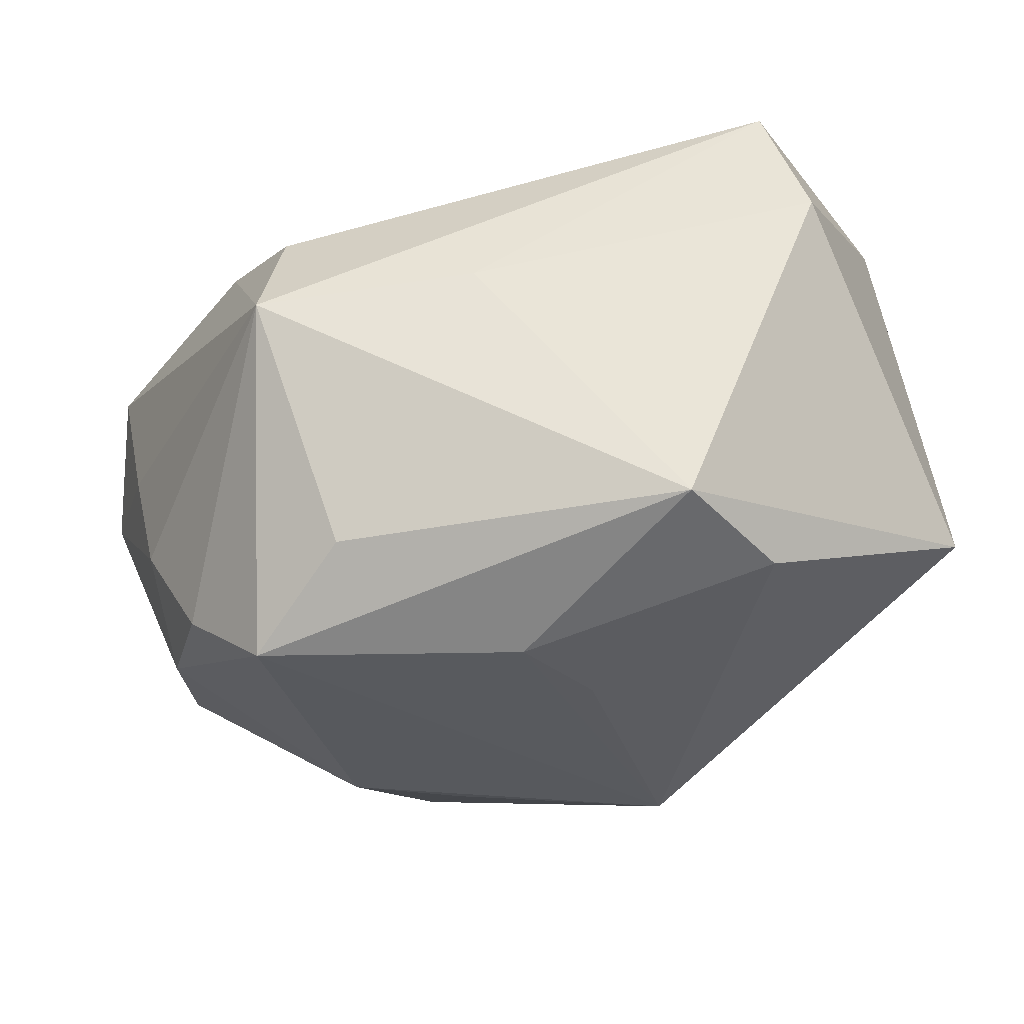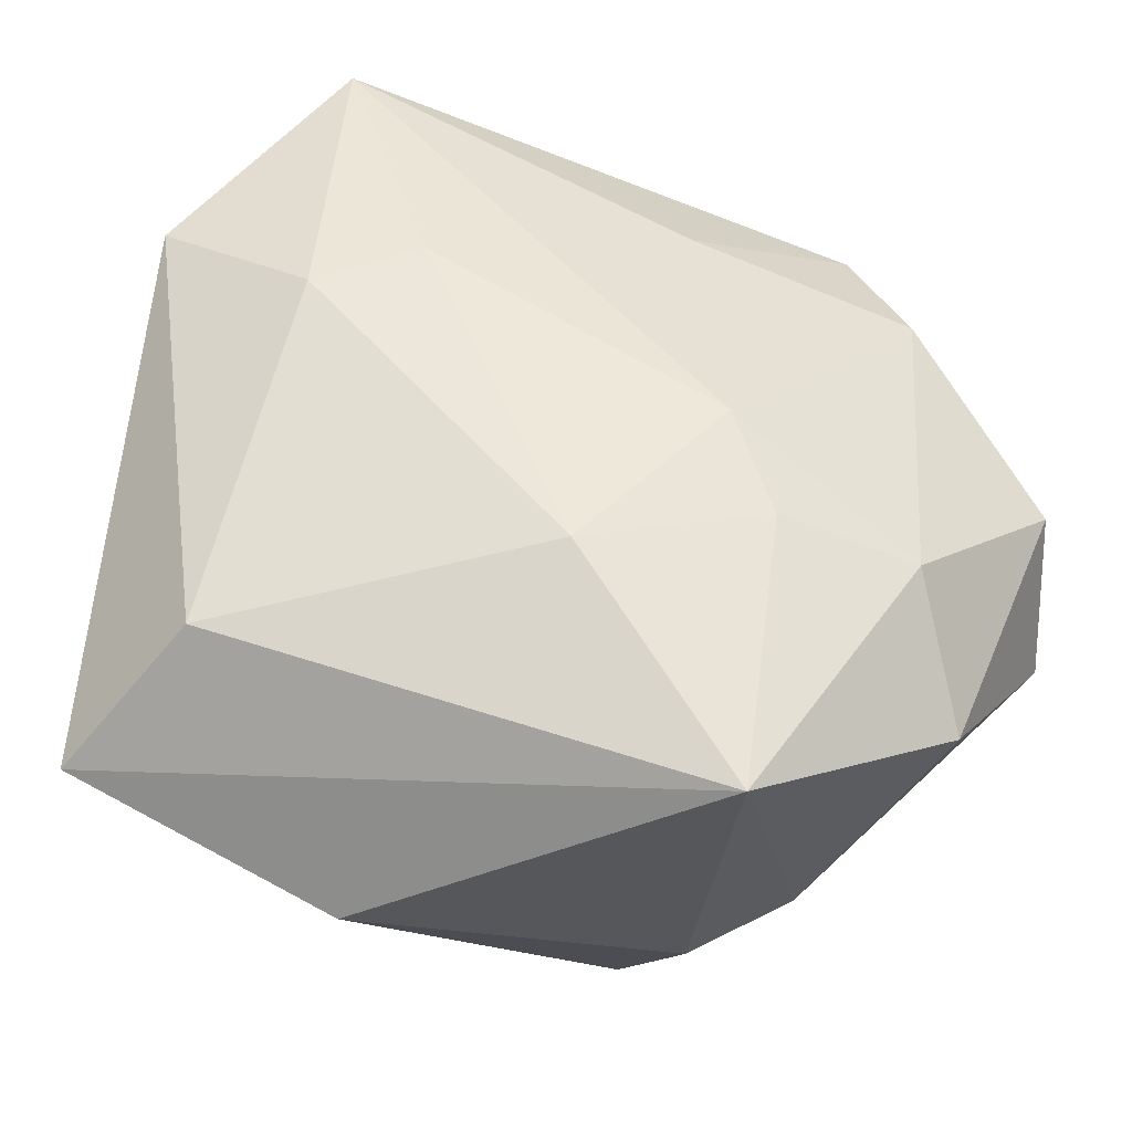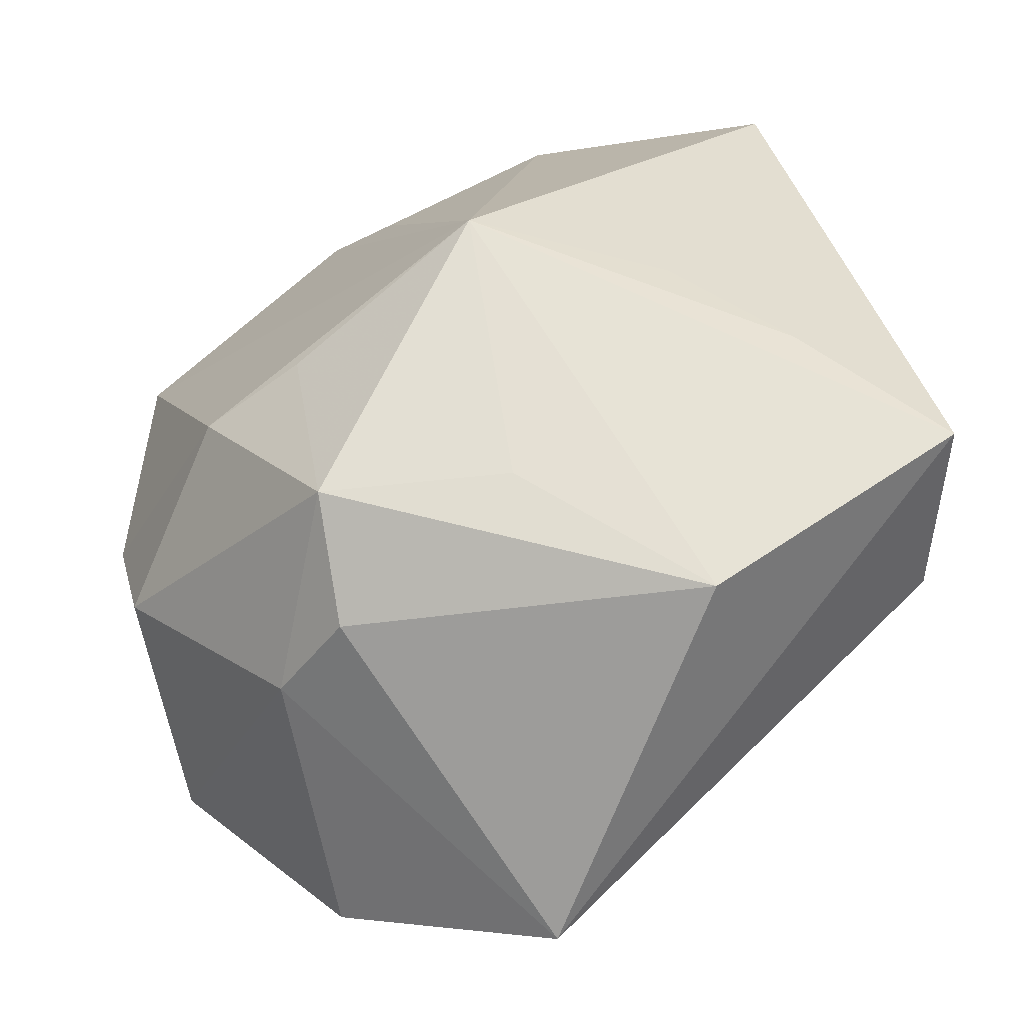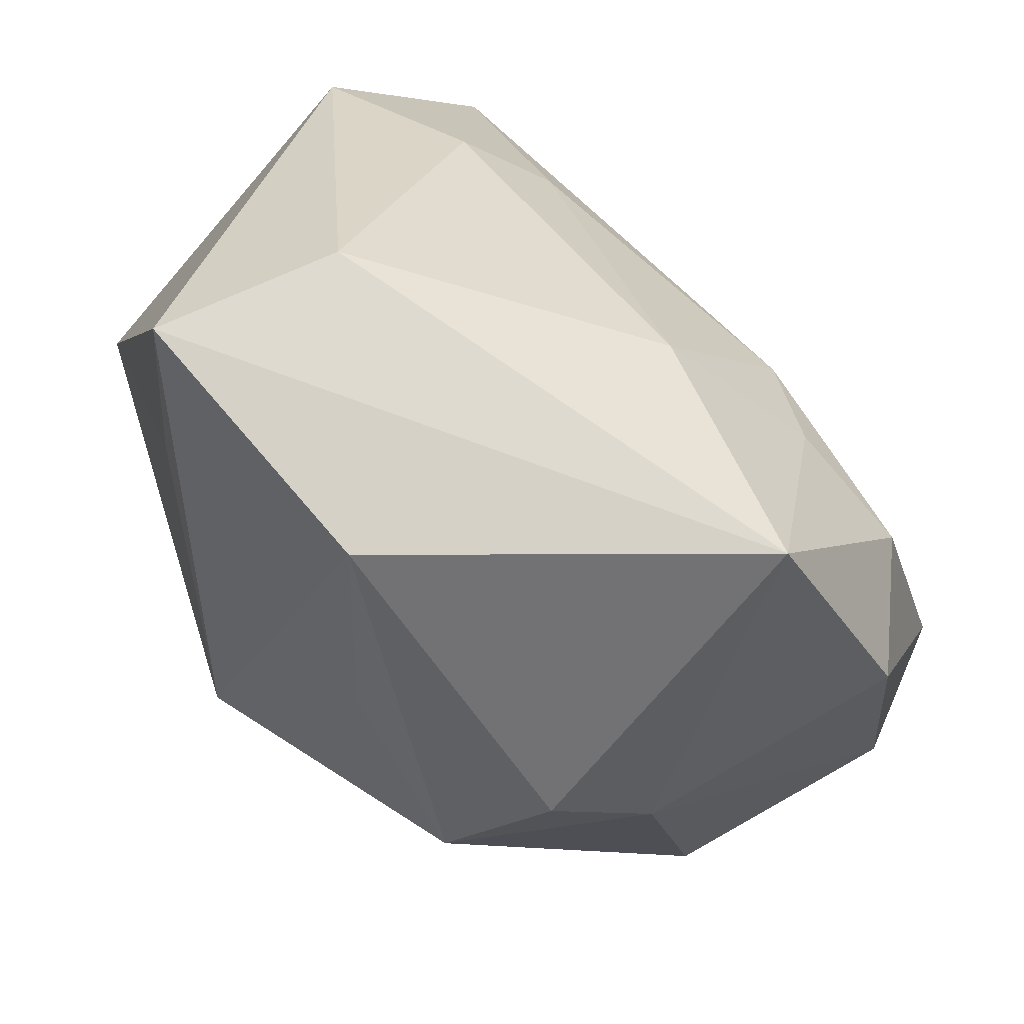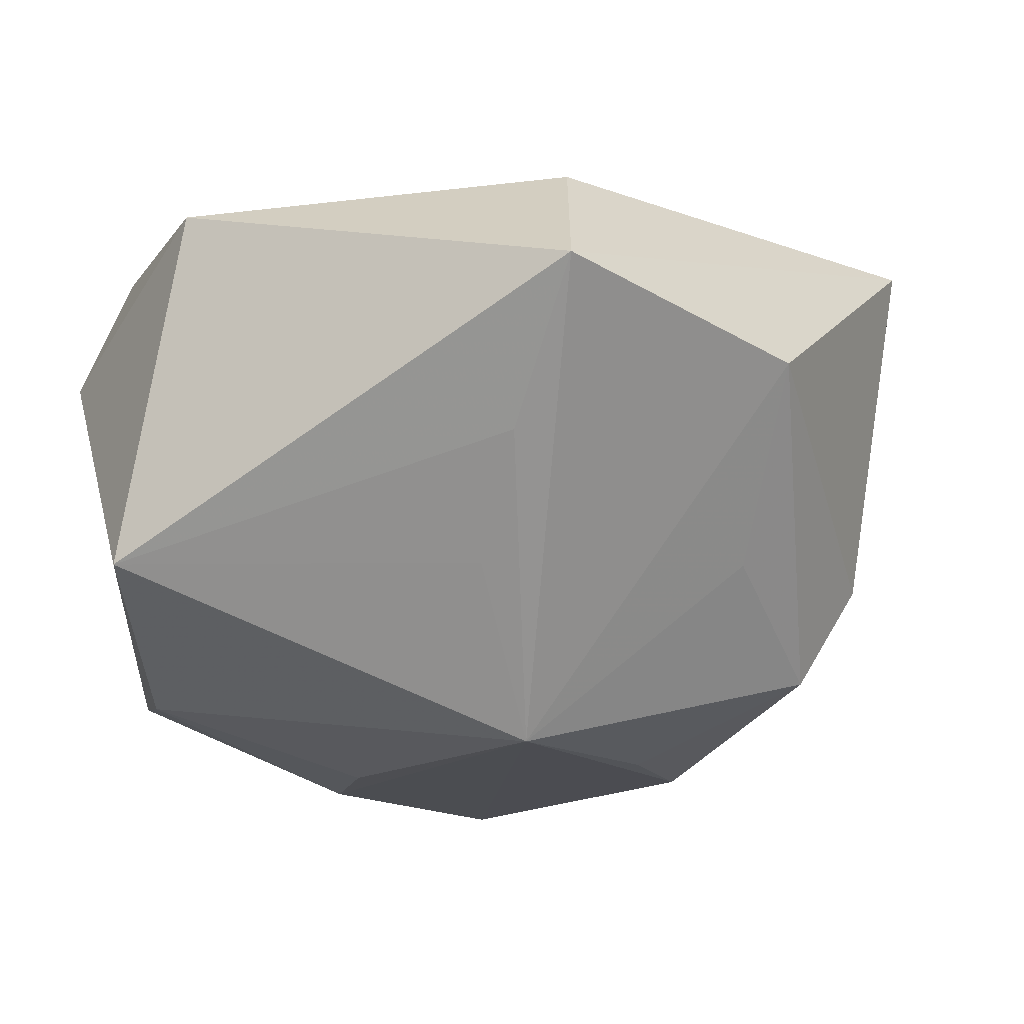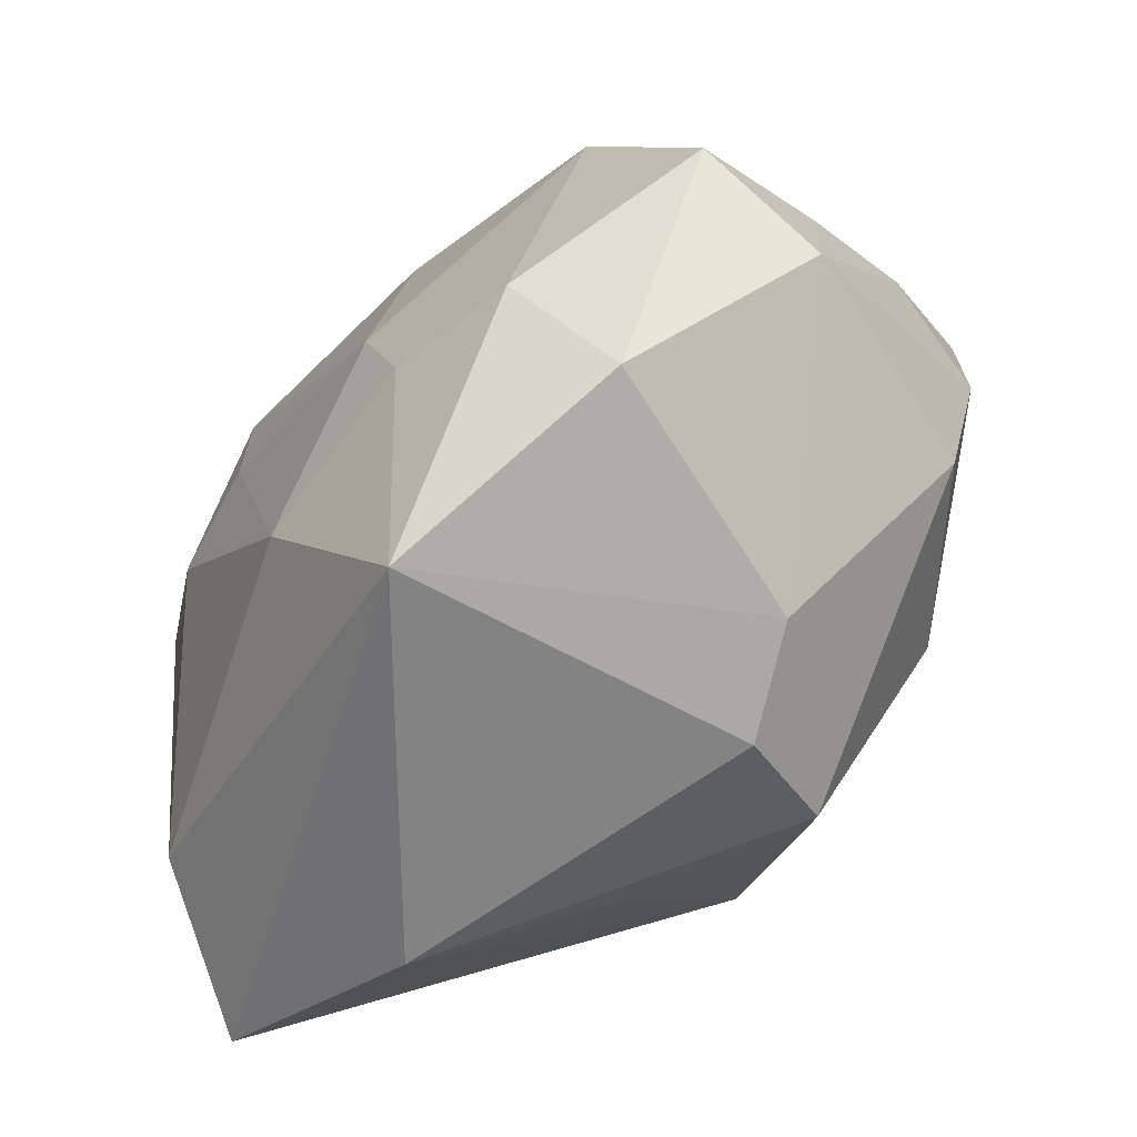
<metadata>
{"format":"obj","ext":"obj","renderer":"f3d","projection":"perspective","resolution":1024,"background":"white","views":[{"elev":-30.7,"azim":173.0,"up":"+Z"},{"elev":-37.4,"azim":-2.0,"up":"+Y"},{"elev":-69.6,"azim":-142.2,"up":"+Y"},{"elev":-66.5,"azim":-31.5,"up":"+Y"},{"elev":-15.7,"azim":-60.8,"up":"+Z"},{"elev":-59.5,"azim":59.0,"up":"+Y"}]}
</metadata>
<code>
v 0.0009959 -0.01484 0.02086
v 0.009449 0.01405 0.01688
v 0.03324 -0.002867 0.008472
v -0.003031 0.01095 -0.02228
v 0.01635 0.02033 -0.01656
v 0.02625 0.007799 -0.01707
v 0.02137 0.01363 -0.02238
v 0.002719 0.01651 -0.02238
v -0.008473 0.008819 0.02091
v 0.02584 -0.0105 -0.01482
v -0.01152 -0.009008 -0.02238
v 0.02551 -0.02185 0.01017
v 0.01133 -0.03043 0.01712
v 0.02741 -0.0008809 -0.01649
v 0.02293 -0.01315 0.01651
v -0.01603 0.005793 0.02087
v -0.0261 0.01251 0.01766
v -0.005639 -0.02393 -0.009764
v -0.017 0.02978 0.009167
v 0.007507 0.02611 0.003196
v -0.03036 -0.02287 0.006405
v -0.03036 0.0145 -0.0104
v 0.02109 0.01909 0.009624
v 0.02486 0.01099 0.01191
v 0.005577 -0.02358 -0.01659
v -0.01425 0.02267 -0.0175
v -0.01281 -0.03095 0.002491
v -0.007179 0.02906 -0.01581
v 0.03156 0.0007923 -0.00125
v 0.009668 -0.02655 -0.008948
v 0.01108 -0.004053 0.02038
v 0.02993 0.003147 -0.00926
v -0.0142 0.02711 0.0188
v 0.03324 -0.009605 0.0002269
v 0.01283 -0.009146 -0.02196
v 0.004493 -0.01015 -0.02185
v -0.02058 -0.01041 -0.01118
v 0.01375 -0.01142 0.0192
v 0.02298 0.0233 0.001009
v -0.0252 -0.01565 -0.00344
v -0.02223 -0.01831 0.01585
v 0.01683 -0.0235 -0.00695
f 17 22 21
f 8 7 11
f 28 7 8
f 5 7 28
f 11 7 35
f 7 14 35
f 17 21 41
f 41 21 13
f 11 21 40
f 40 21 22
f 27 21 11
f 13 21 27
f 39 33 23
f 39 5 28
f 7 5 39
f 16 33 17
f 17 41 16
f 34 3 12
f 26 22 28
f 28 8 26
f 11 22 26
f 10 14 34
f 25 35 10
f 10 35 14
f 13 27 30
f 30 27 25
f 36 25 11
f 11 35 36
f 36 35 25
f 37 22 11
f 11 40 37
f 37 40 22
f 11 25 18
f 18 27 11
f 25 27 18
f 28 22 19
f 19 22 17
f 17 33 19
f 34 14 32
f 23 33 2
f 33 31 2
f 24 39 23
f 3 39 24
f 23 2 24
f 24 2 31
f 33 16 9
f 9 31 33
f 4 8 11
f 11 26 4
f 4 26 8
f 34 12 42
f 42 10 34
f 42 12 13
f 13 30 42
f 25 10 42
f 42 30 25
f 33 39 20
f 20 19 33
f 20 39 28
f 28 19 20
f 29 39 3
f 29 32 39
f 29 3 34
f 34 32 29
f 6 14 7
f 6 32 14
f 7 39 6
f 39 32 6
f 1 9 16
f 31 9 1
f 1 16 41
f 1 41 13
f 13 38 1
f 1 38 31
f 3 24 15
f 15 24 31
f 31 38 15
f 15 12 3
f 13 12 15
f 15 38 13

</code>
